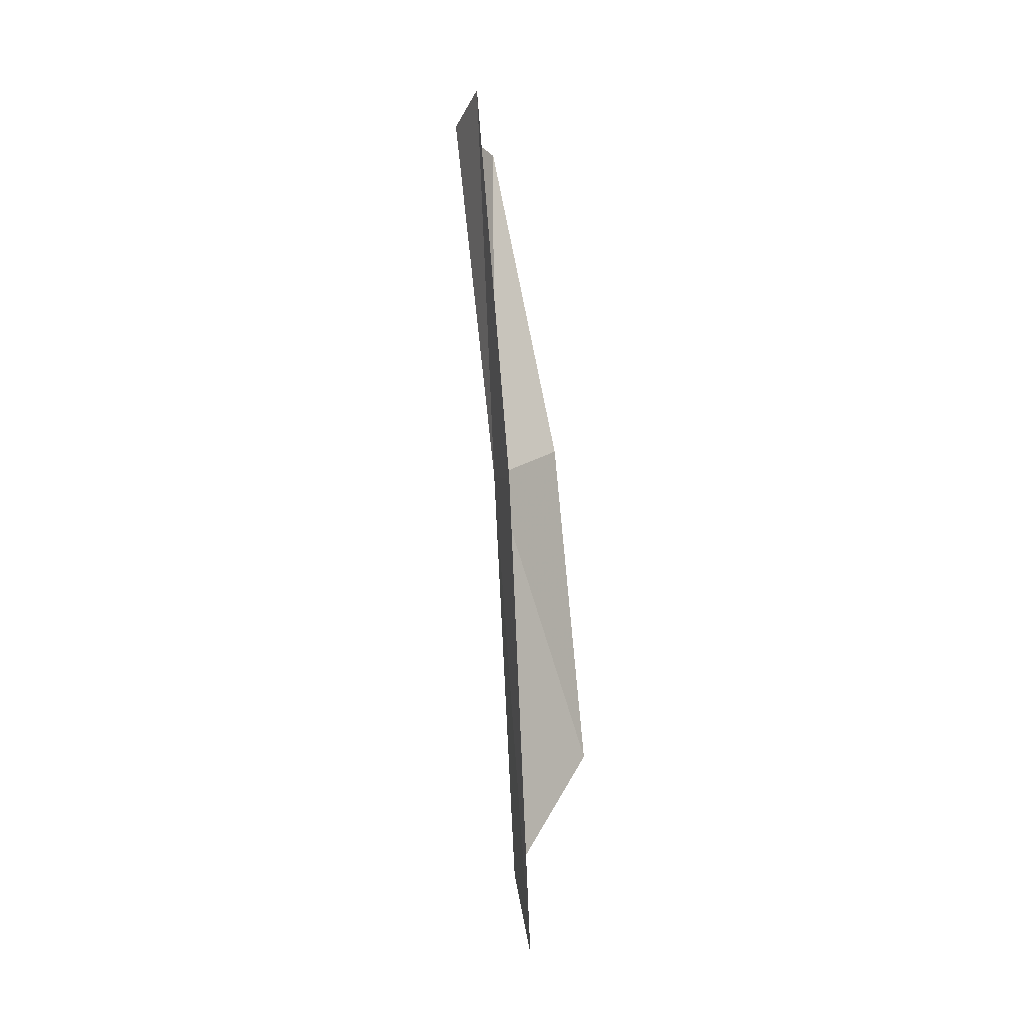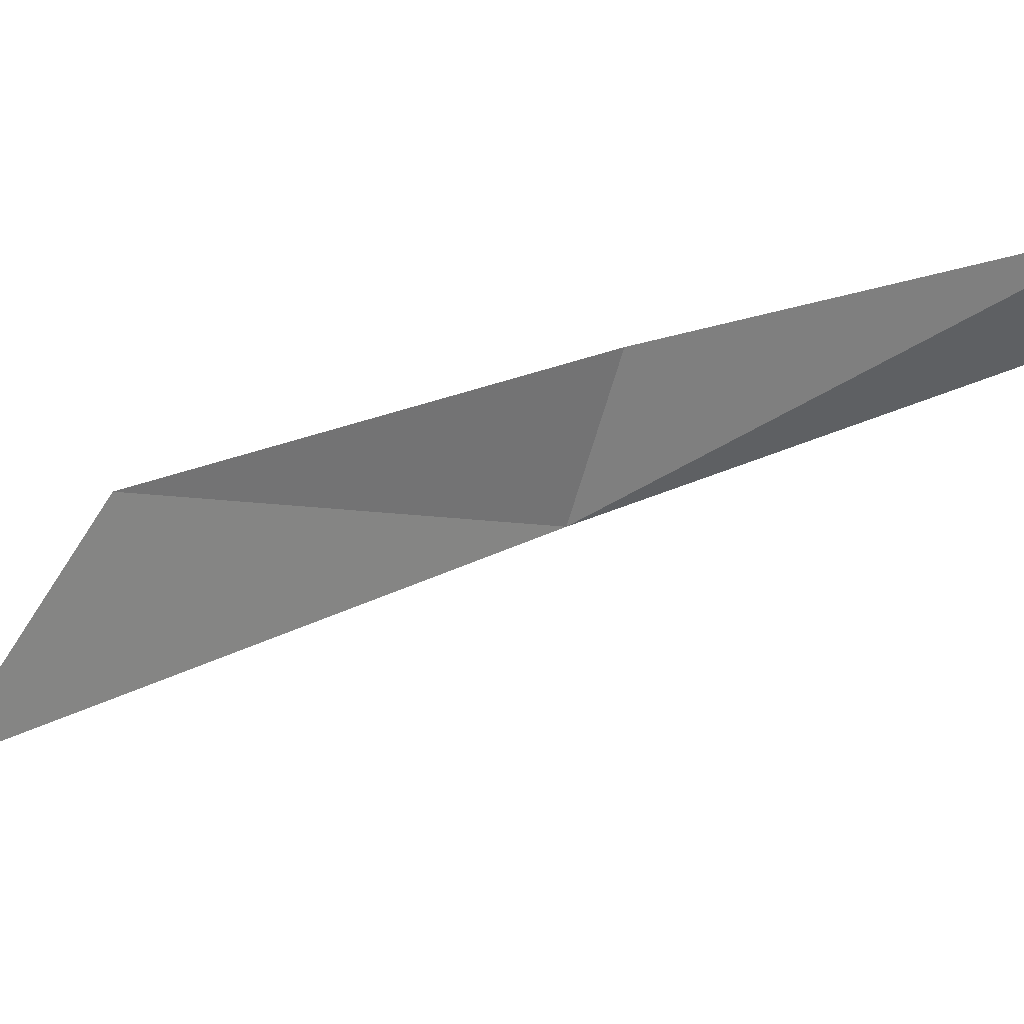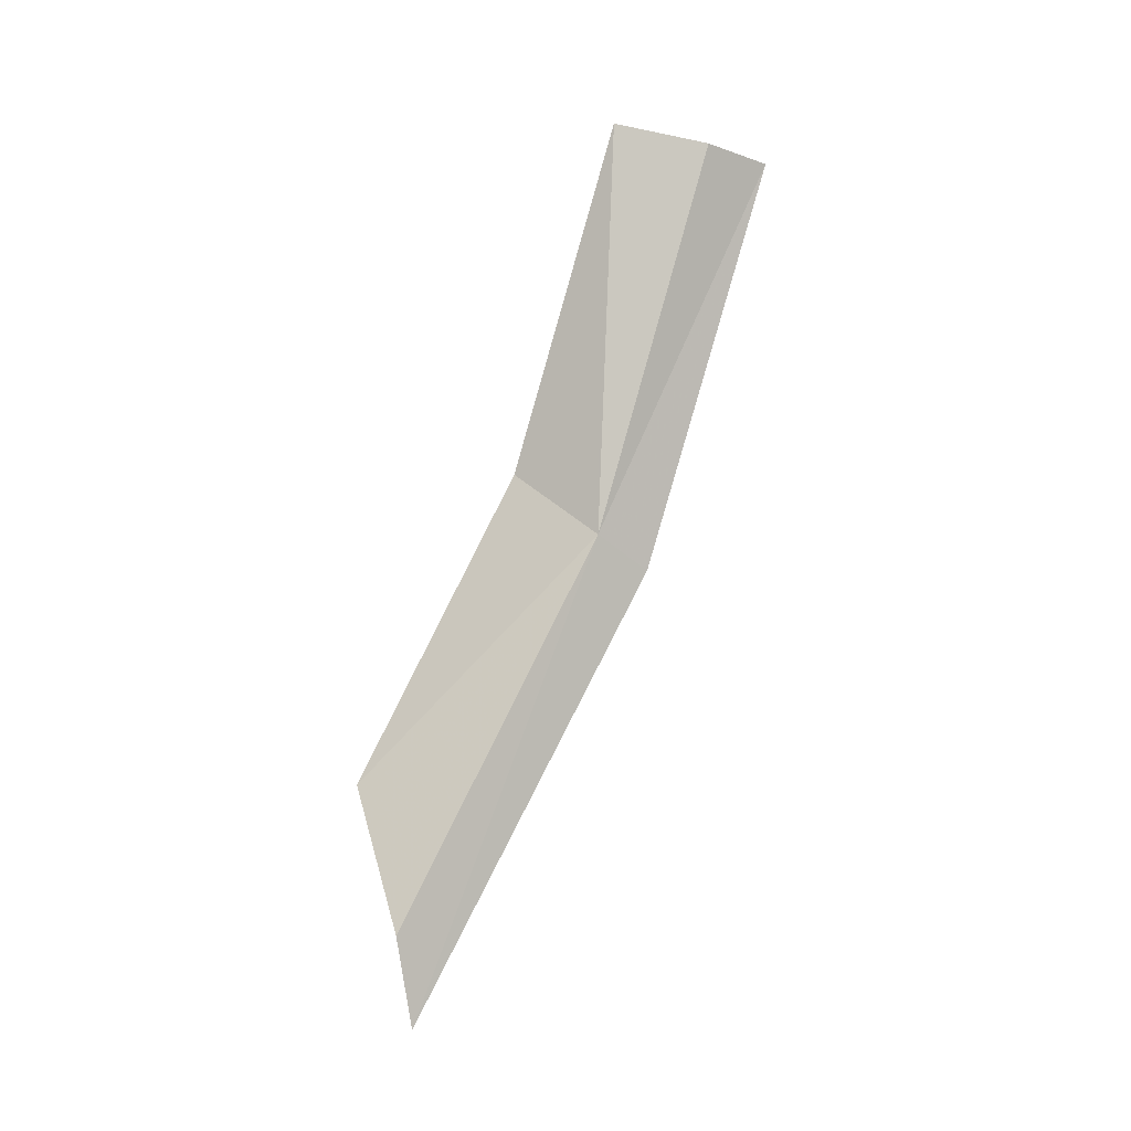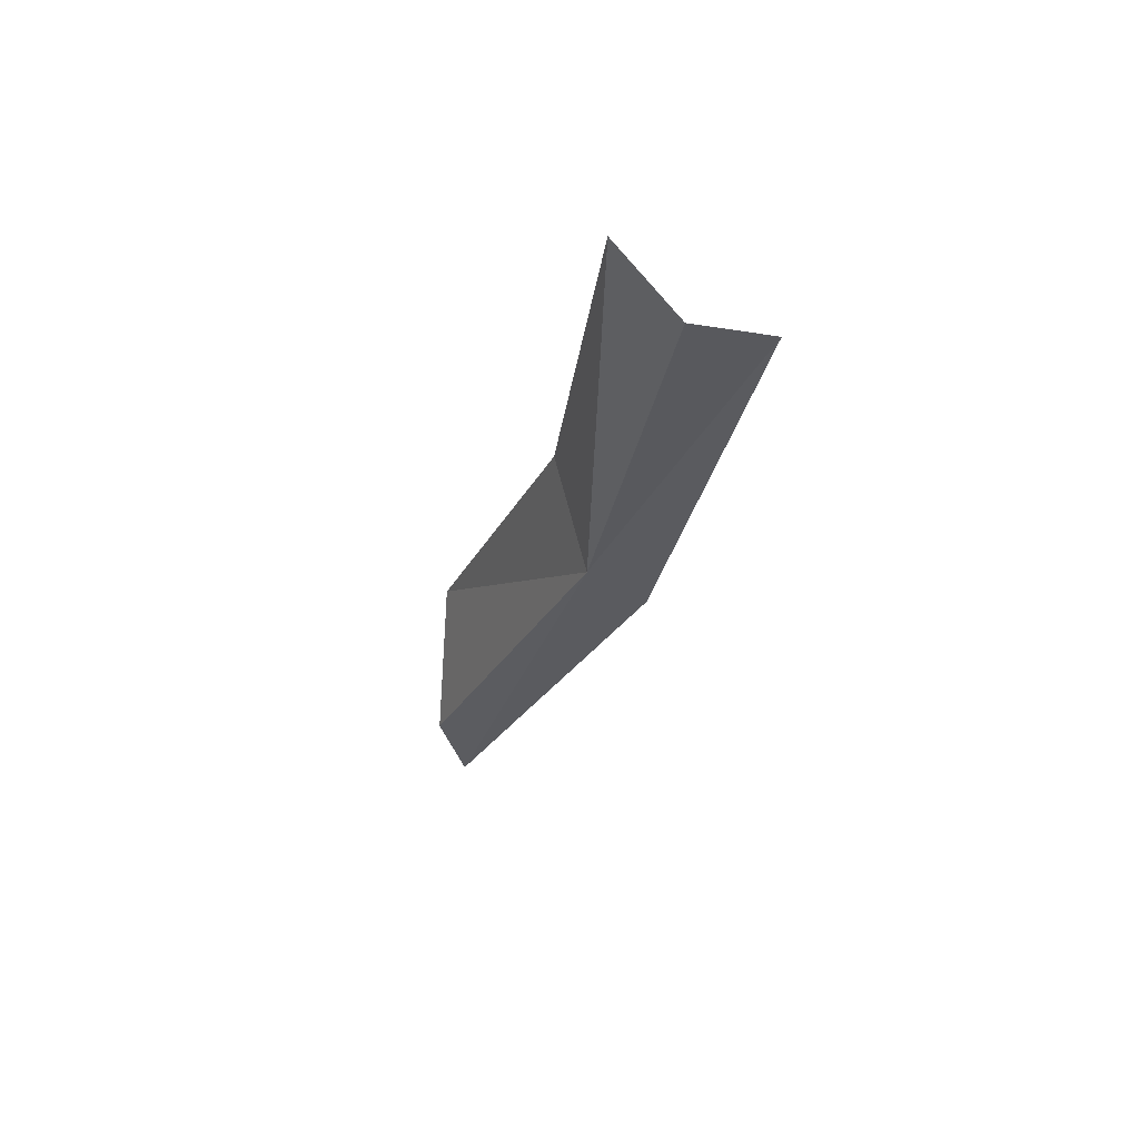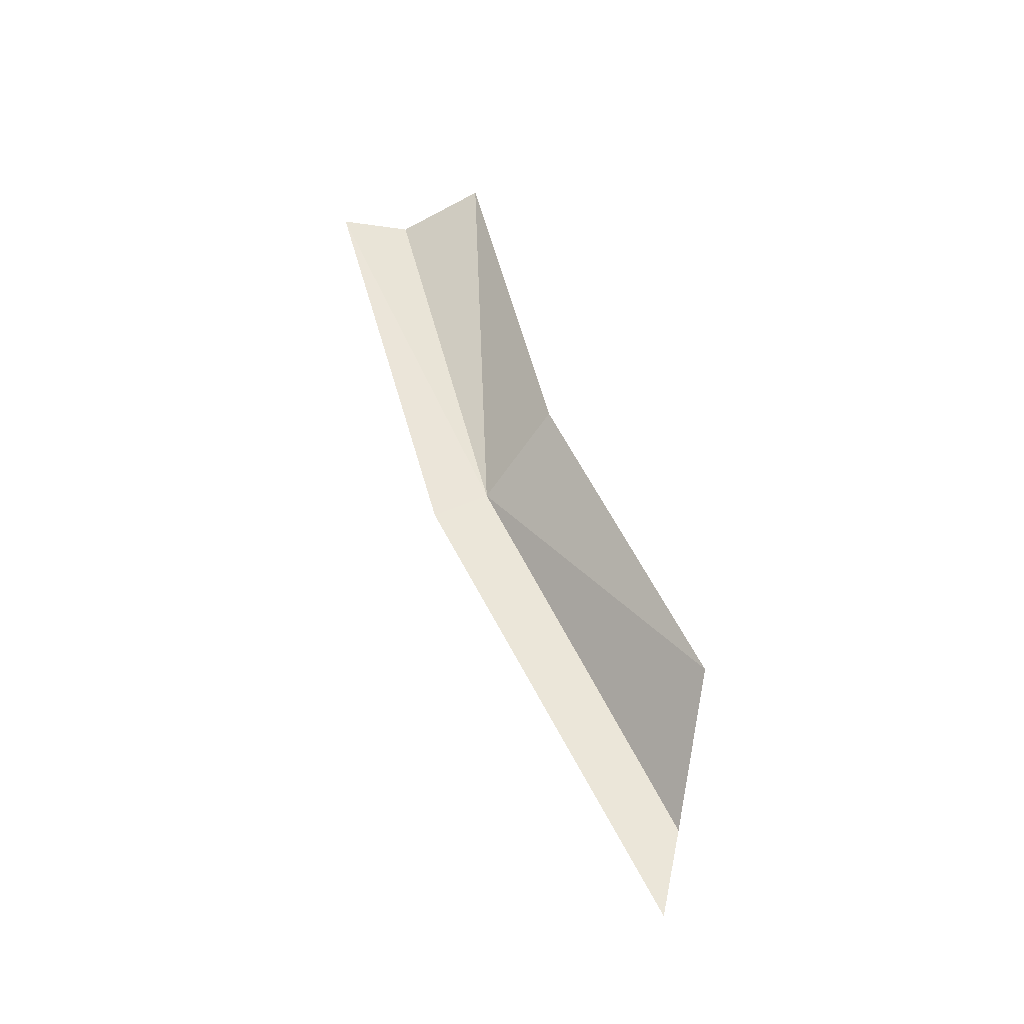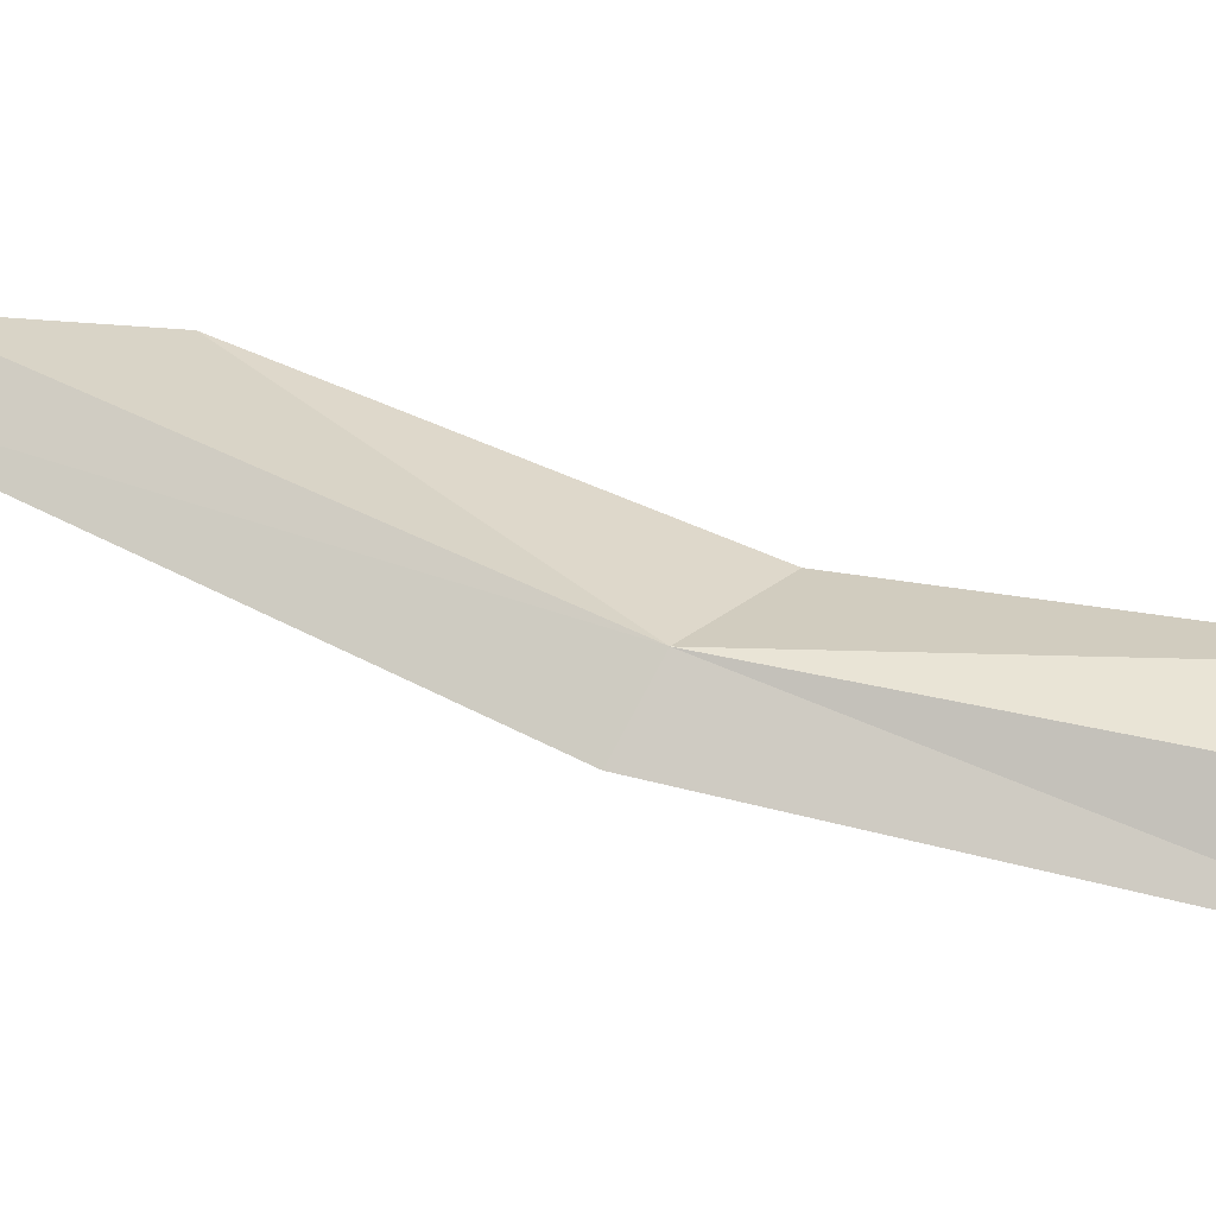
<metadata>
{"format":"obj","ext":"obj","renderer":"f3d","projection":"perspective","resolution":1024,"background":"white","views":[{"elev":-26.2,"azim":14.0,"up":"+Z"},{"elev":66.0,"azim":-120.2,"up":"+Y"},{"elev":-6.0,"azim":-92.5,"up":"+Z"},{"elev":48.8,"azim":-50.4,"up":"+Z"},{"elev":-26.9,"azim":103.2,"up":"+Z"},{"elev":-35.7,"azim":-88.9,"up":"+Y"}]}
</metadata>
<code>
v 0.3893 -0.2941 0.07035
v 0.3887 -0.2692 0.003818
v 0.3858 -0.267 0.01638
v 0.3935 -0.3011 0.06579
v 0.3926 -0.3183 0.124
v 0.3868 -0.3094 0.125
v 0.3956 -0.261 0.03612
v 0.3962 -0.2826 0.0796
v 0.3895 -0.2964 0.1286
f 1 2 3
f 1 4 2
f 1 5 4
f 1 6 5
f 1 7 8
f 1 3 7
f 1 9 6
f 1 8 9

</code>
